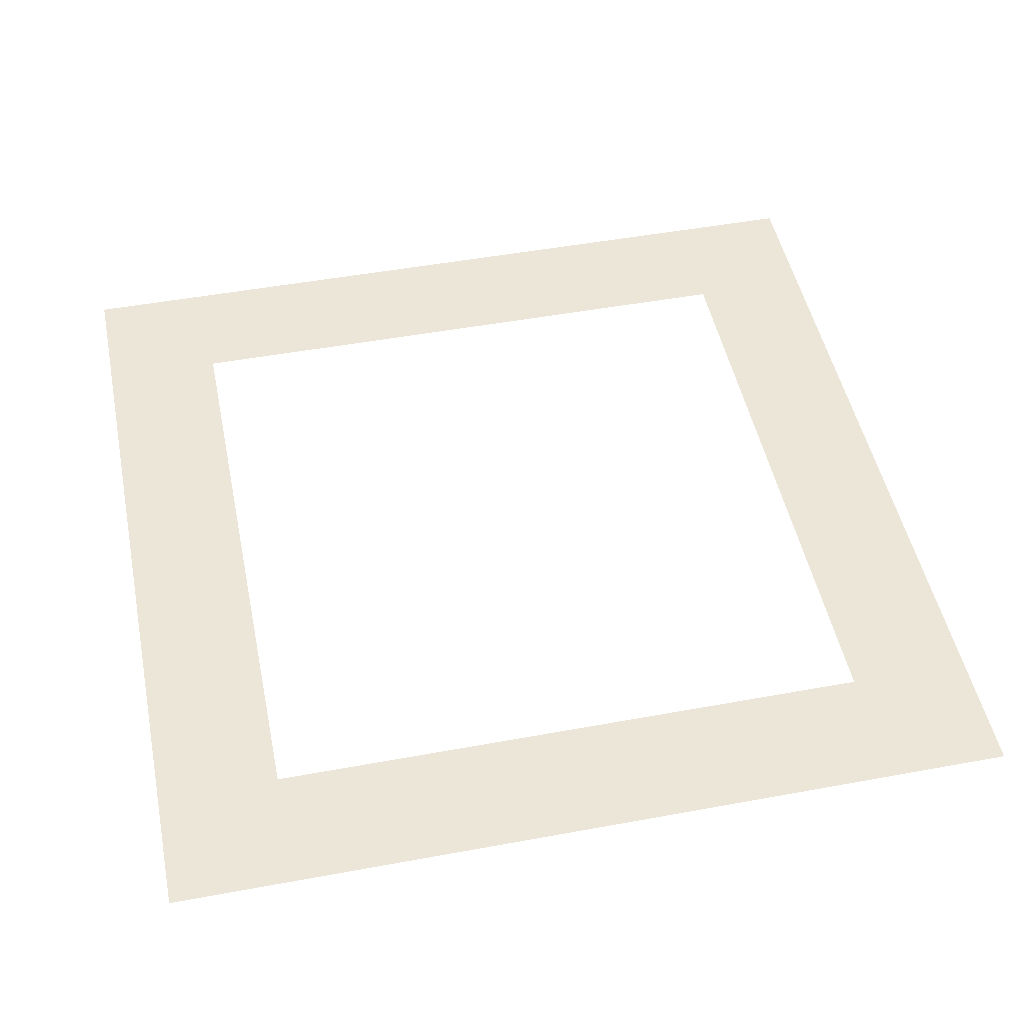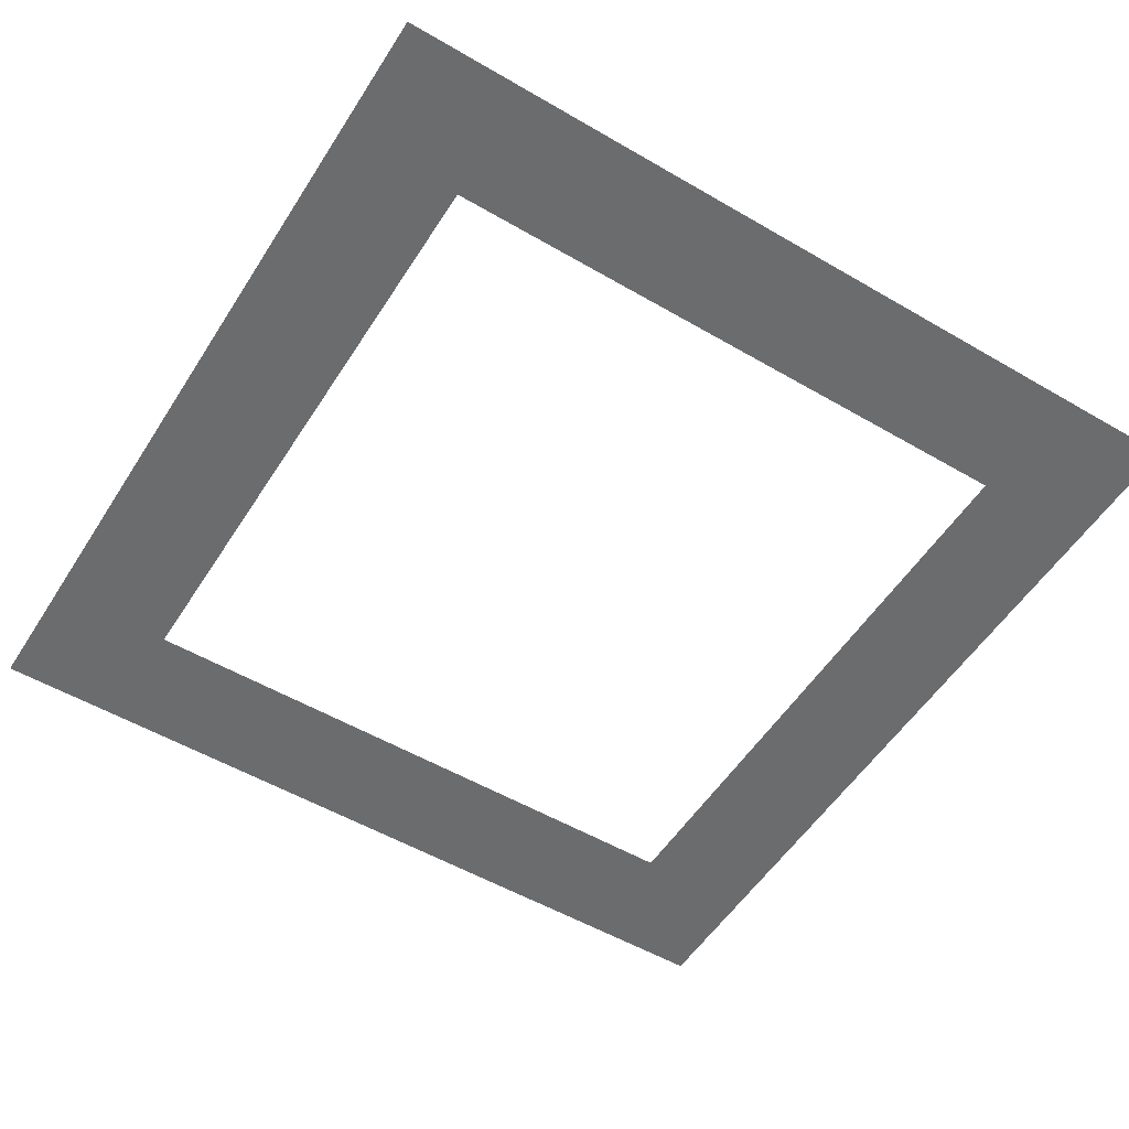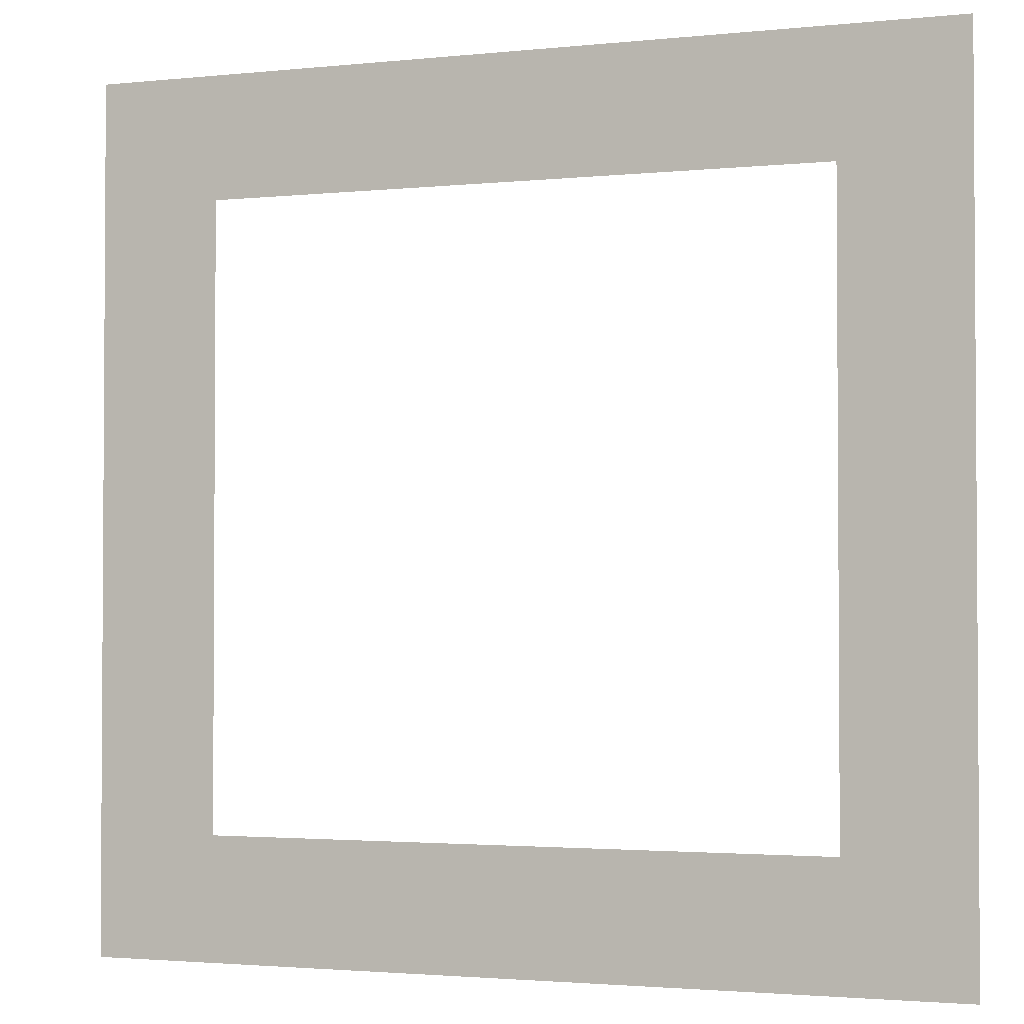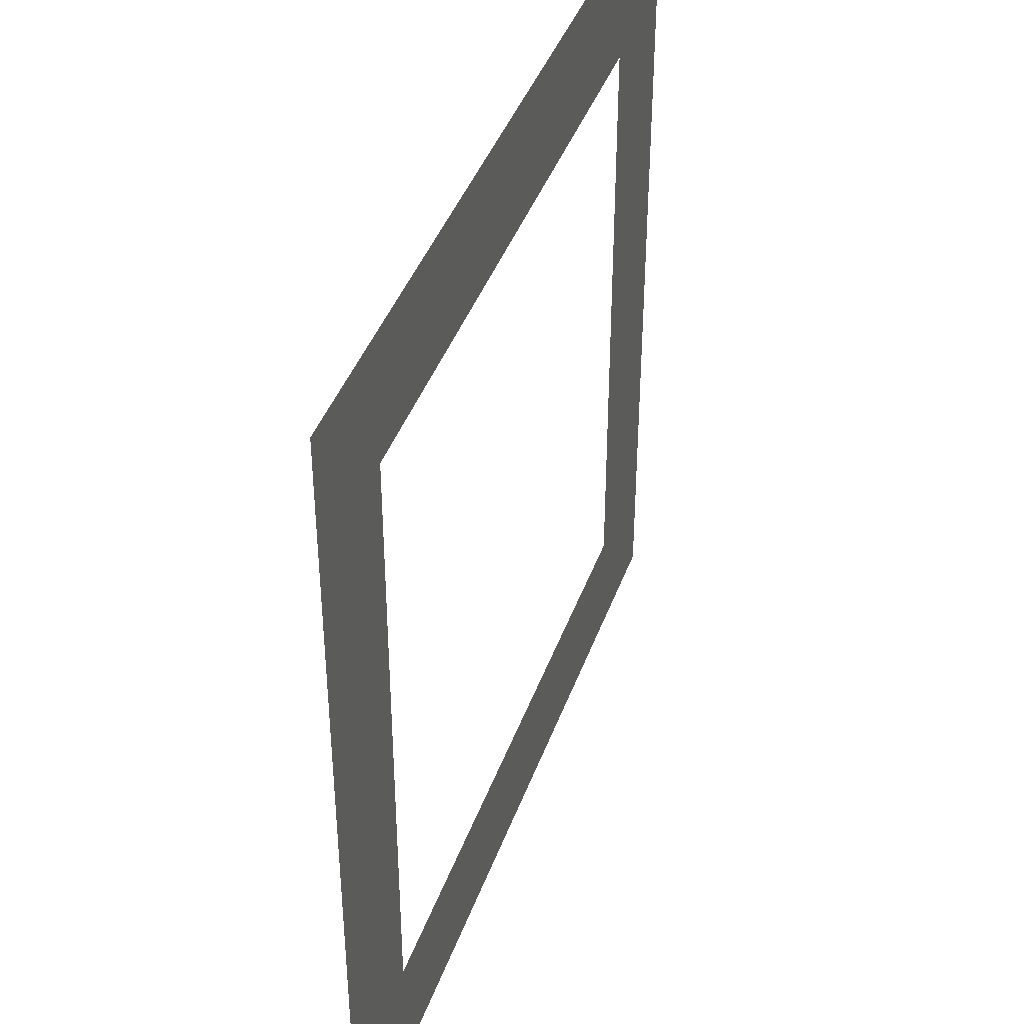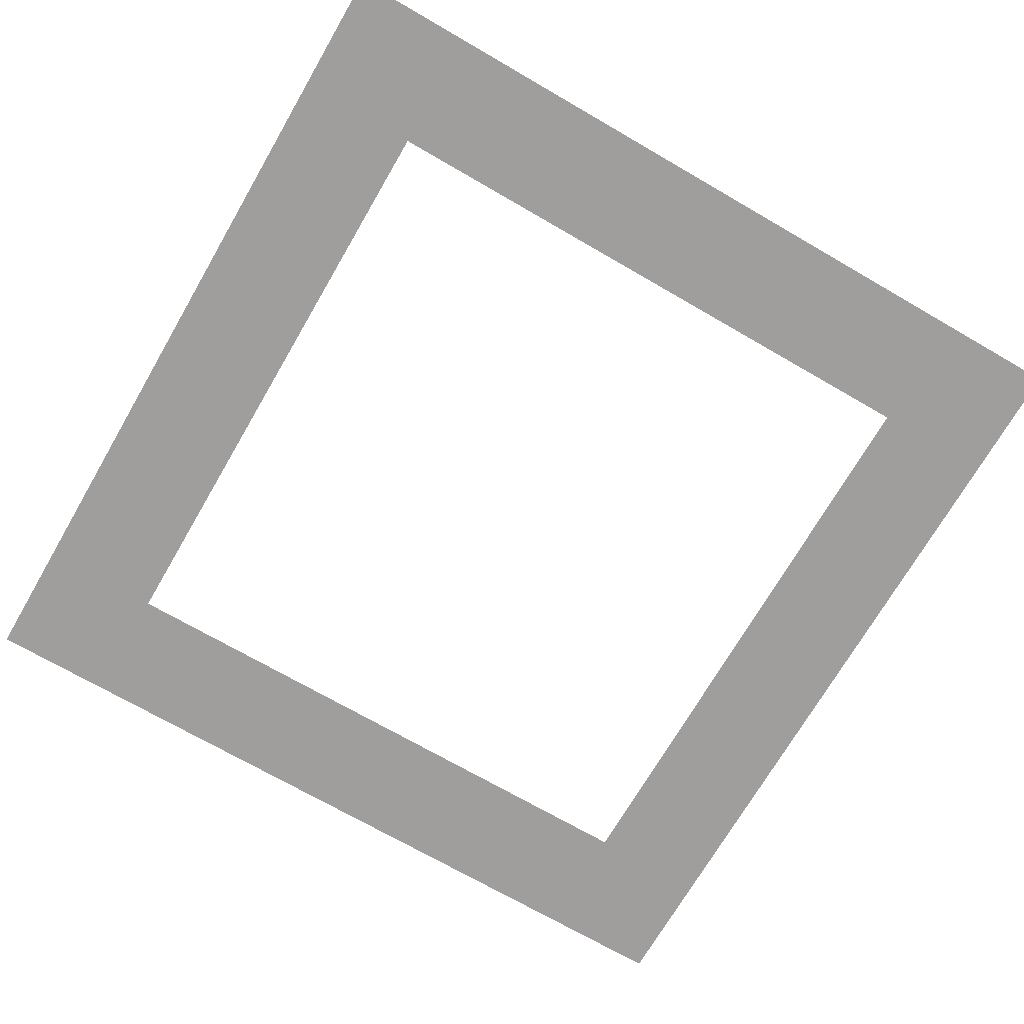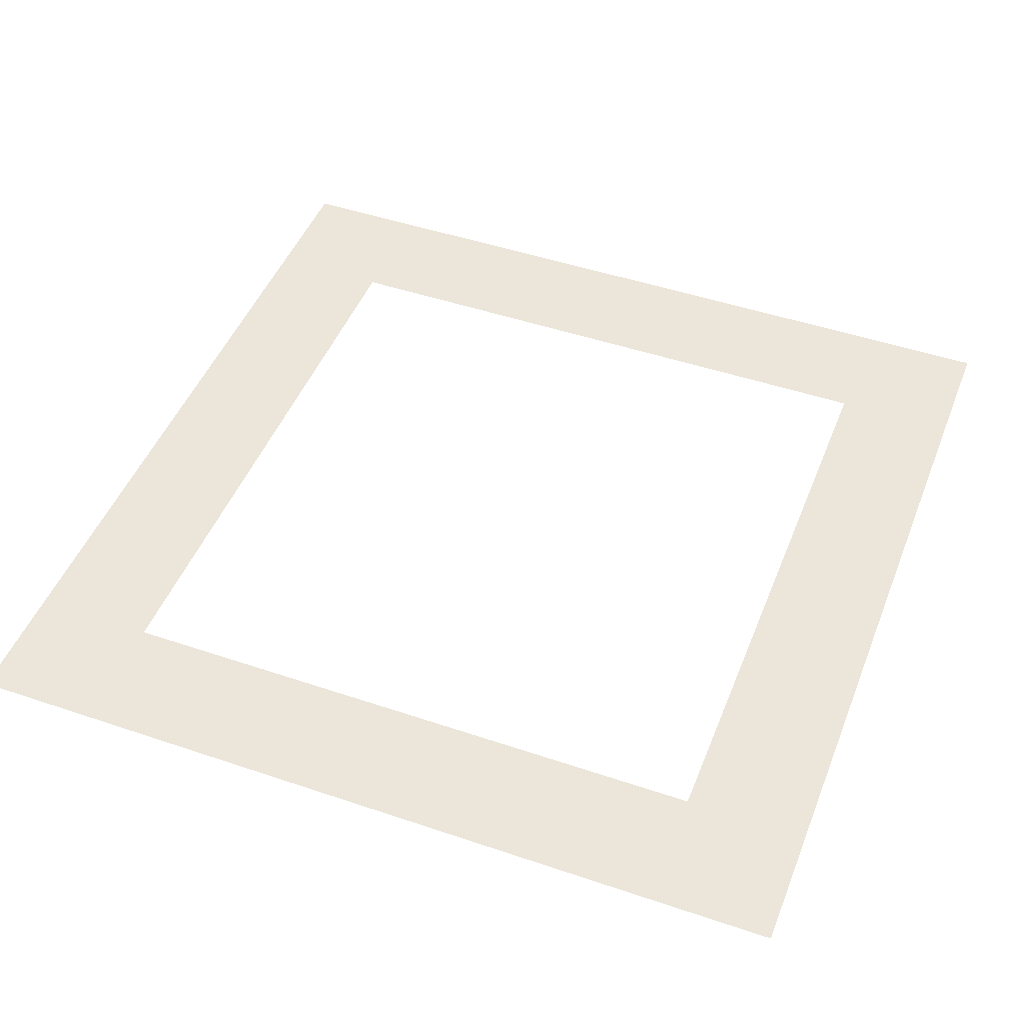
<metadata>
{"format":"obj","ext":"obj","renderer":"f3d","projection":"perspective","resolution":1024,"background":"white","views":[{"elev":48.8,"azim":-101.6,"up":"+Y"},{"elev":-53.6,"azim":58.1,"up":"+Y"},{"elev":-2.2,"azim":20.5,"up":"+Z"},{"elev":41.6,"azim":109.0,"up":"+Z"},{"elev":-71.1,"azim":149.9,"up":"+Y"},{"elev":47.2,"azim":-69.0,"up":"+Y"}]}
</metadata>
<code>
o Plane.002
v -0.8 0.02 1.25
v 0.8 0.02 1.25
v -0.8 0.02 2.85
v 0.8 0.02 2.85
v -0.5725 0.02 2.623
v -0.5725 0.02 1.477
v 0.5725 0.02 1.477
v 0.5725 0.02 2.623
f 5 1 6
f 6 2 7
f 7 4 8
f 8 3 5
f 5 3 1
f 6 1 2
f 7 2 4
f 8 4 3

</code>
